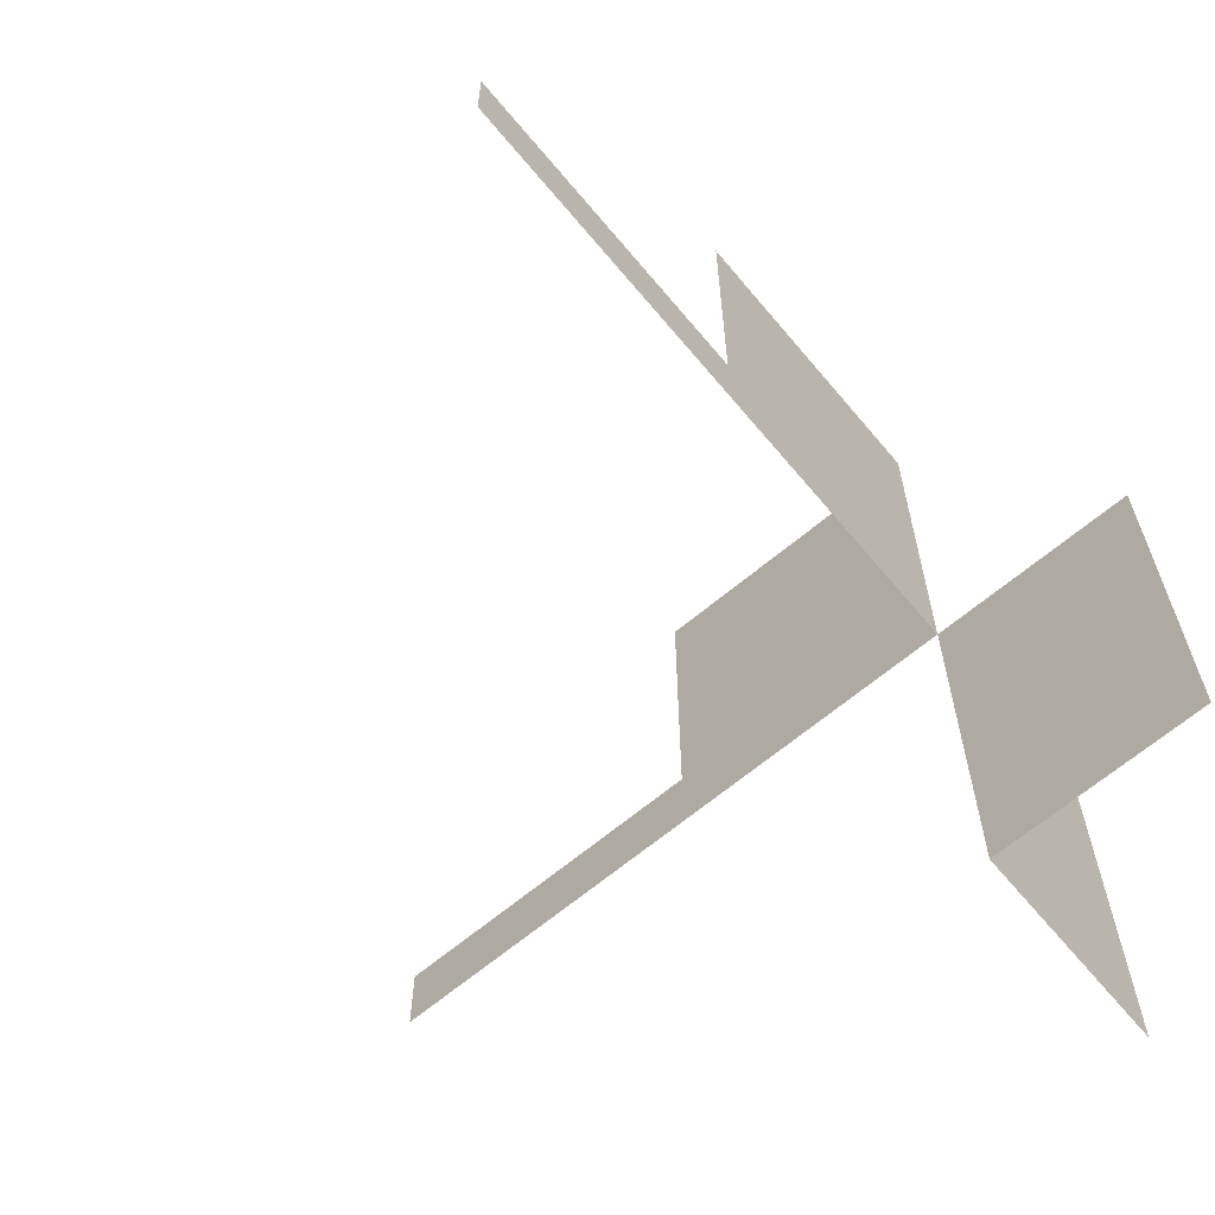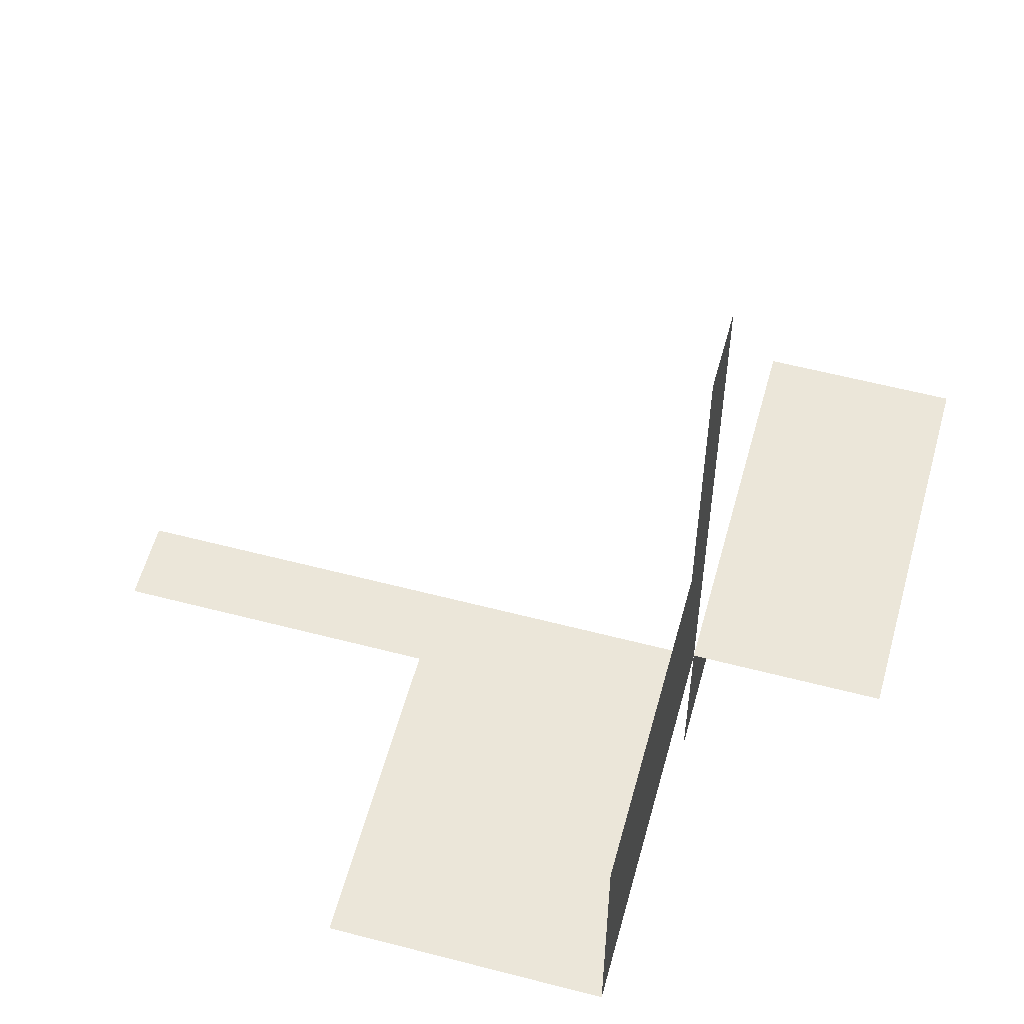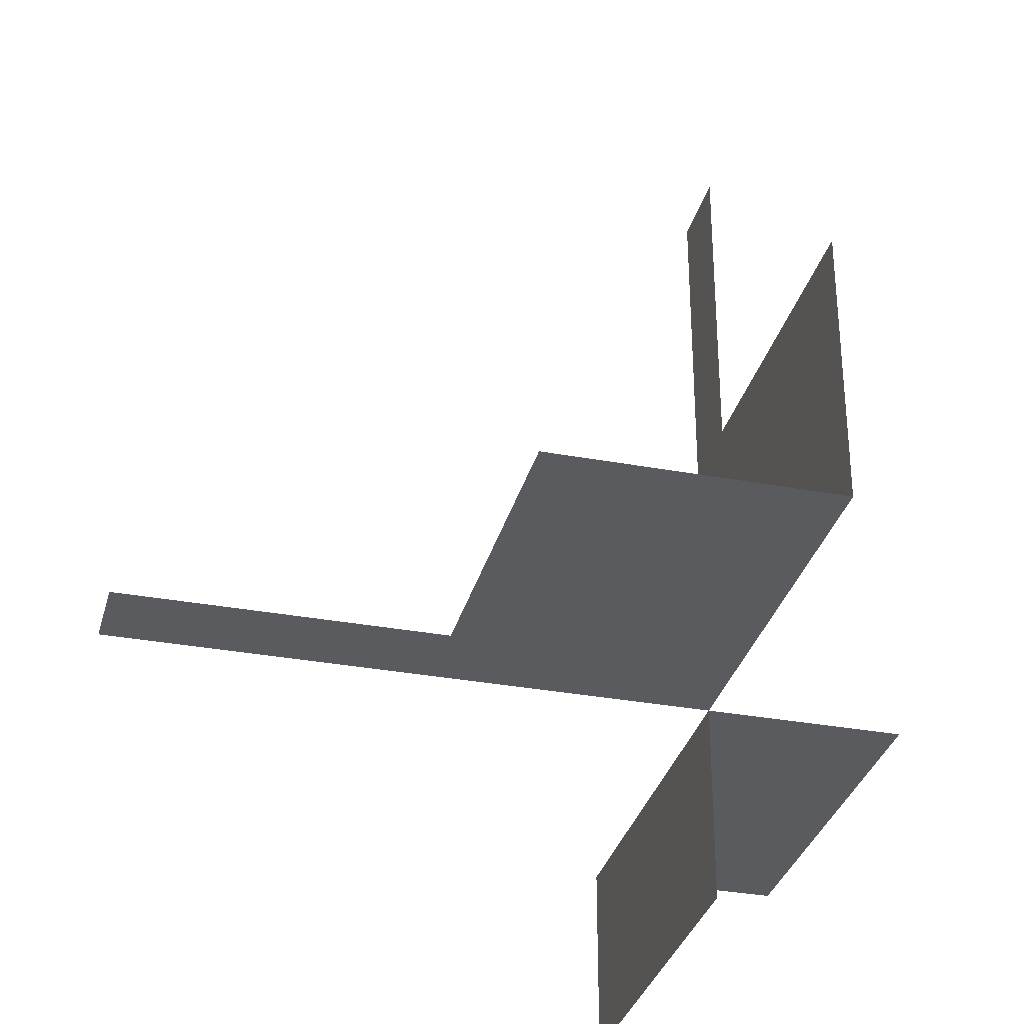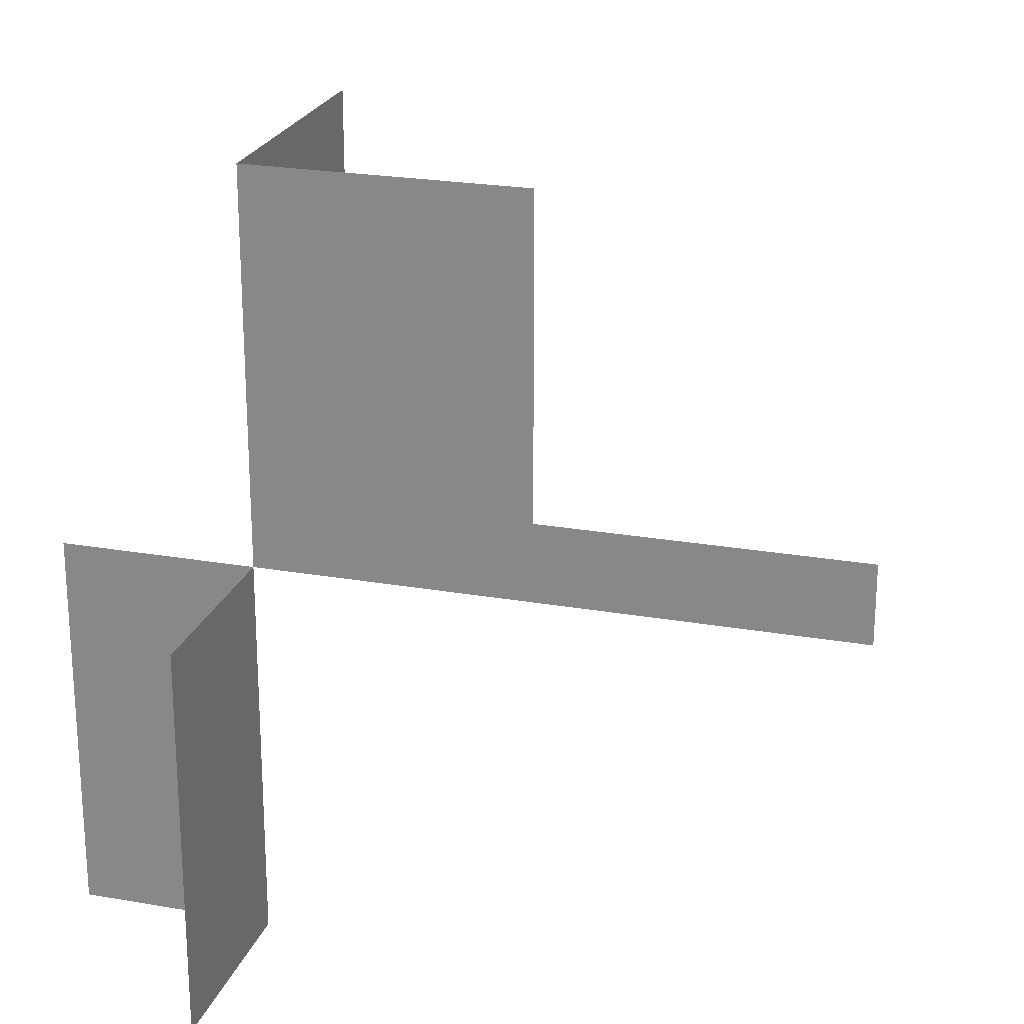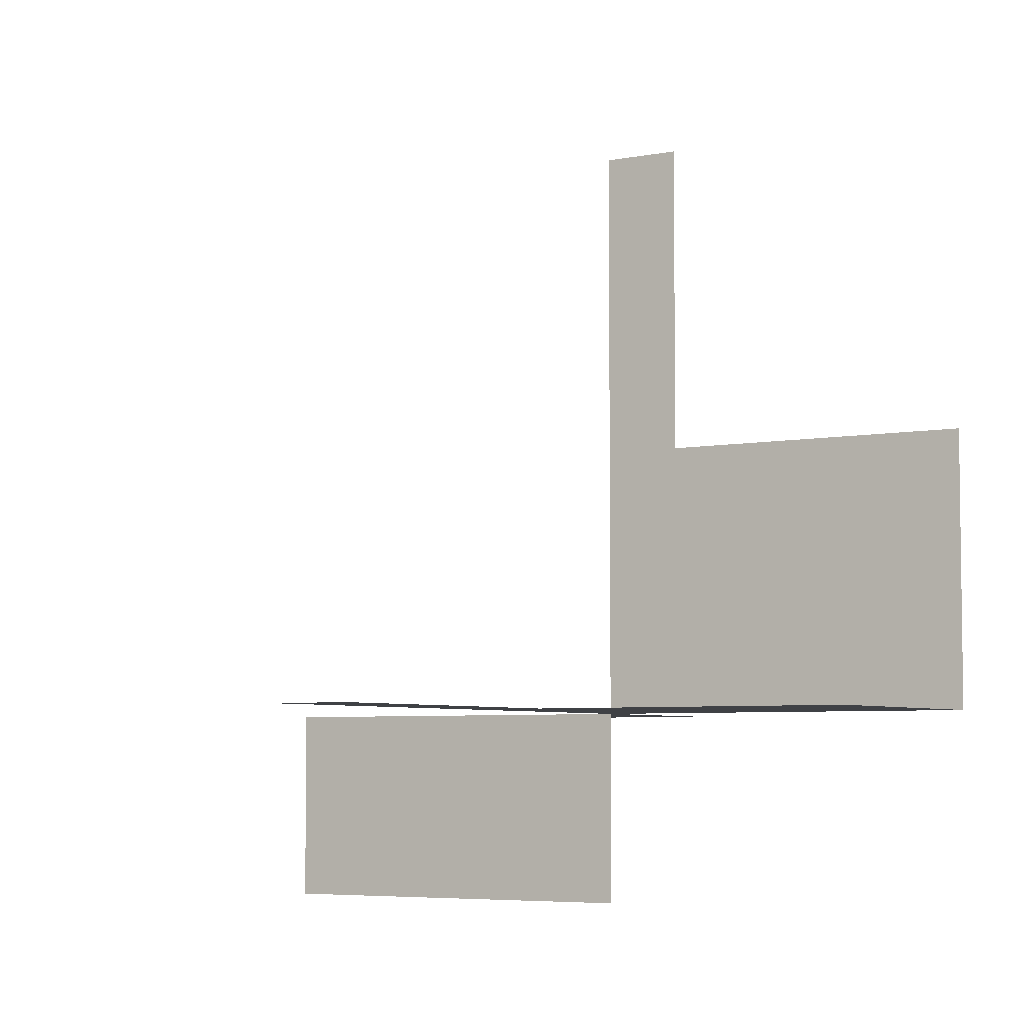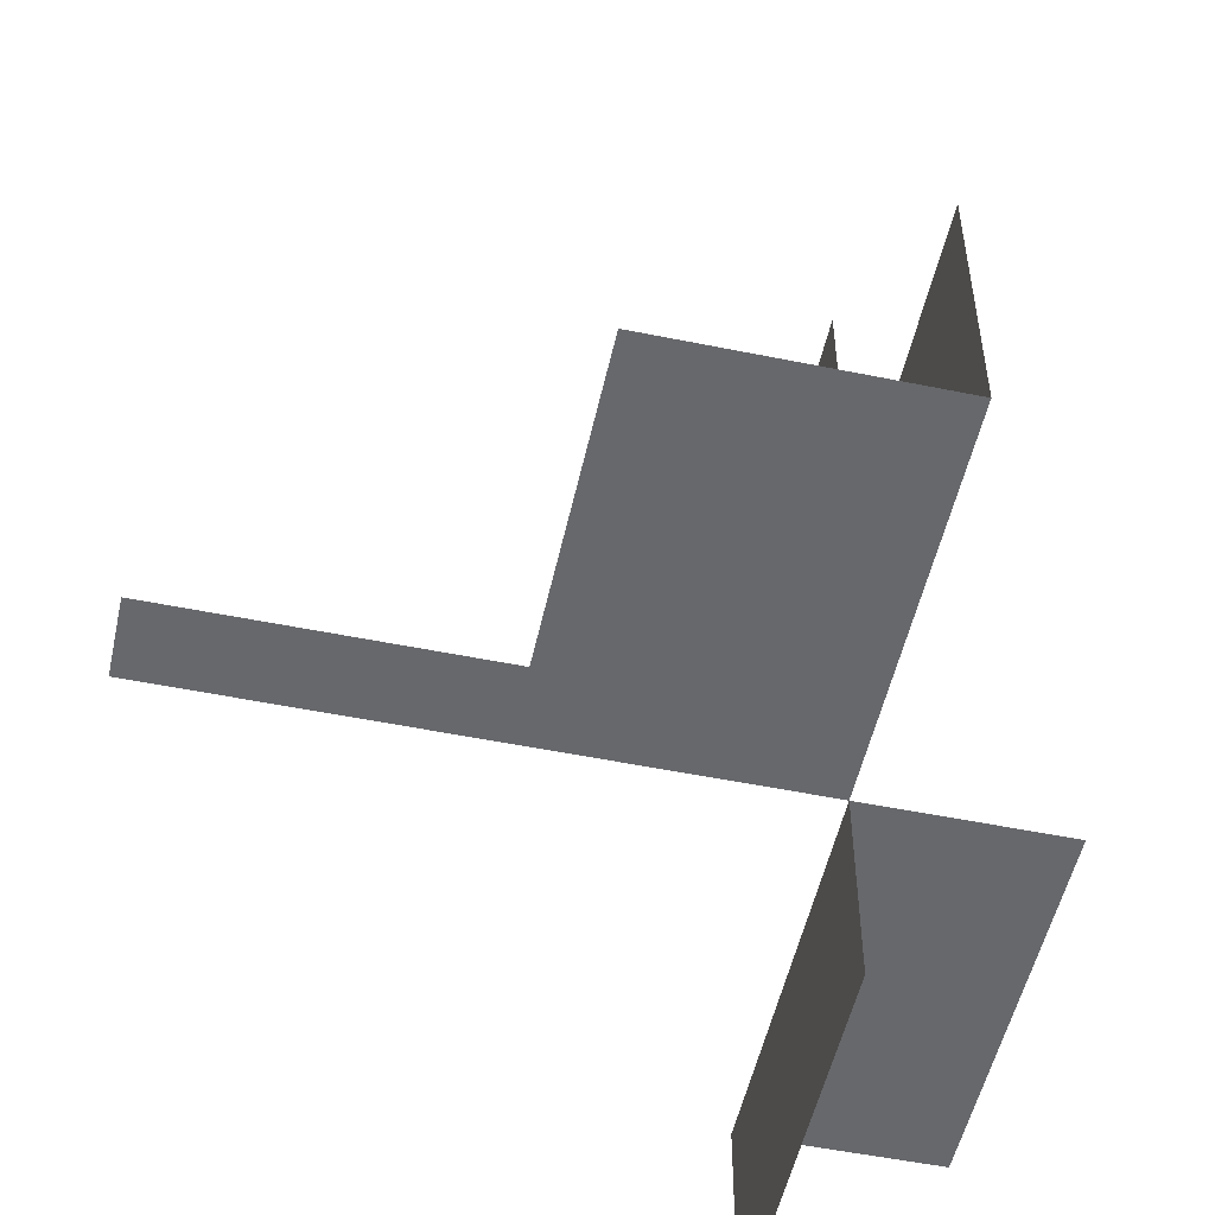
<metadata>
{"format":"obj","ext":"obj","renderer":"f3d","projection":"perspective","resolution":1024,"background":"white","views":[{"elev":-66.0,"azim":-50.1,"up":"+Z"},{"elev":57.2,"azim":15.2,"up":"+Y"},{"elev":-32.6,"azim":-14.5,"up":"+Y"},{"elev":23.2,"azim":106.6,"up":"+Z"},{"elev":-5.4,"azim":-58.3,"up":"+Y"},{"elev":-52.4,"azim":-12.4,"up":"+Y"}]}
</metadata>
<code>
v 0 -0.25 0
v 0 -0.25 0.5
v 0.25 0 0
v 0.25 0 0.5
v 0.25 -0.5 0
v 0.25 -0.5 -0.5
v 0.25 0.5 0
v 0.25 0.5 0.1
v 0.25 0.1 0.1
v 0.25 0.1 0.5
v 0.25 -0.25 0
v 0.25 -0.25 -0.5
v 0.25 -0.25 0.5
v -0.1 -0.25 0.1
v -0.1 -0.25 0.5
v -0.5 -0.25 0
v -0.5 -0.25 0.1
v 0.5 -0.25 0
v 0.5 -0.25 -0.5
f 1 16 14
f 14 15 2
f 16 17 14
f 14 2 1
f 4 13 11
f 4 11 3
f 2 13 11
f 2 11 1
f 18 11 12
f 18 12 19
f 5 11 12
f 5 12 6
f 3 7 9
f 9 10 4
f 7 8 9
f 9 4 3

</code>
